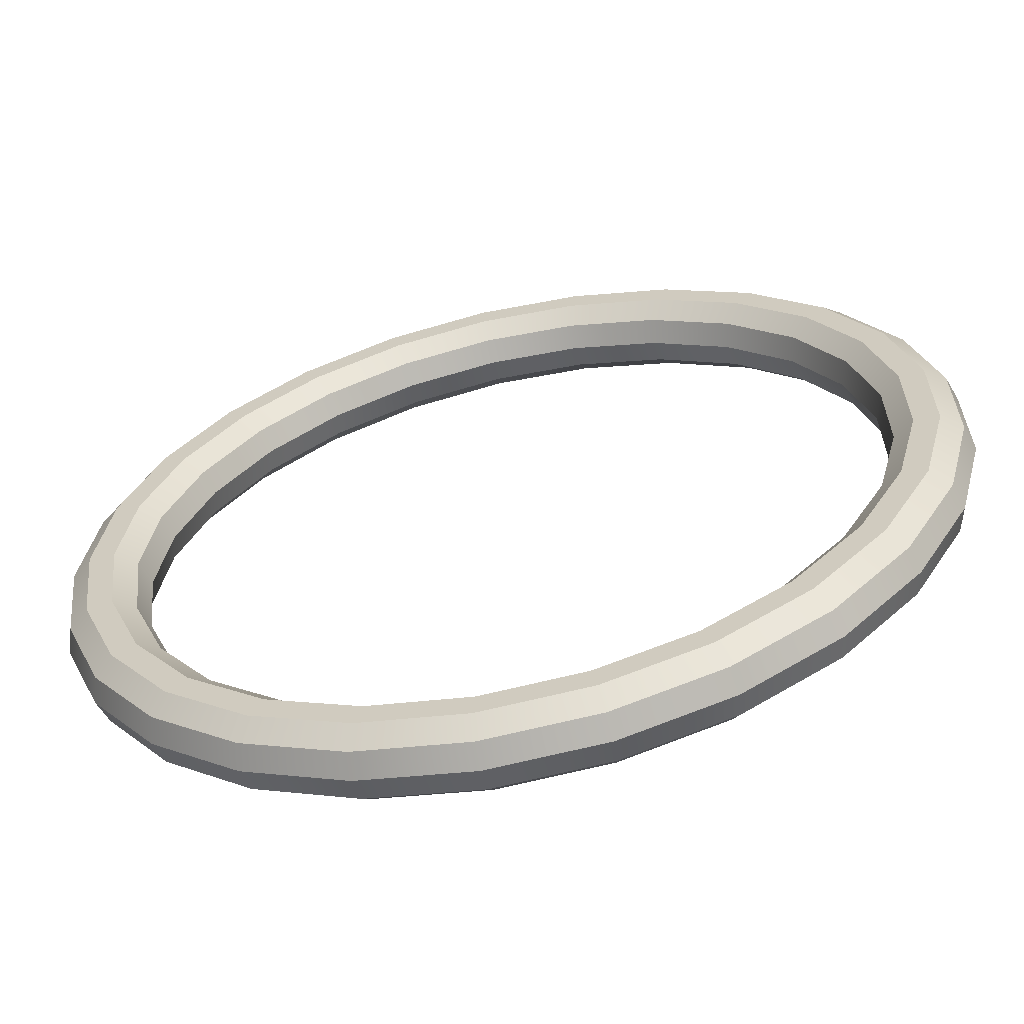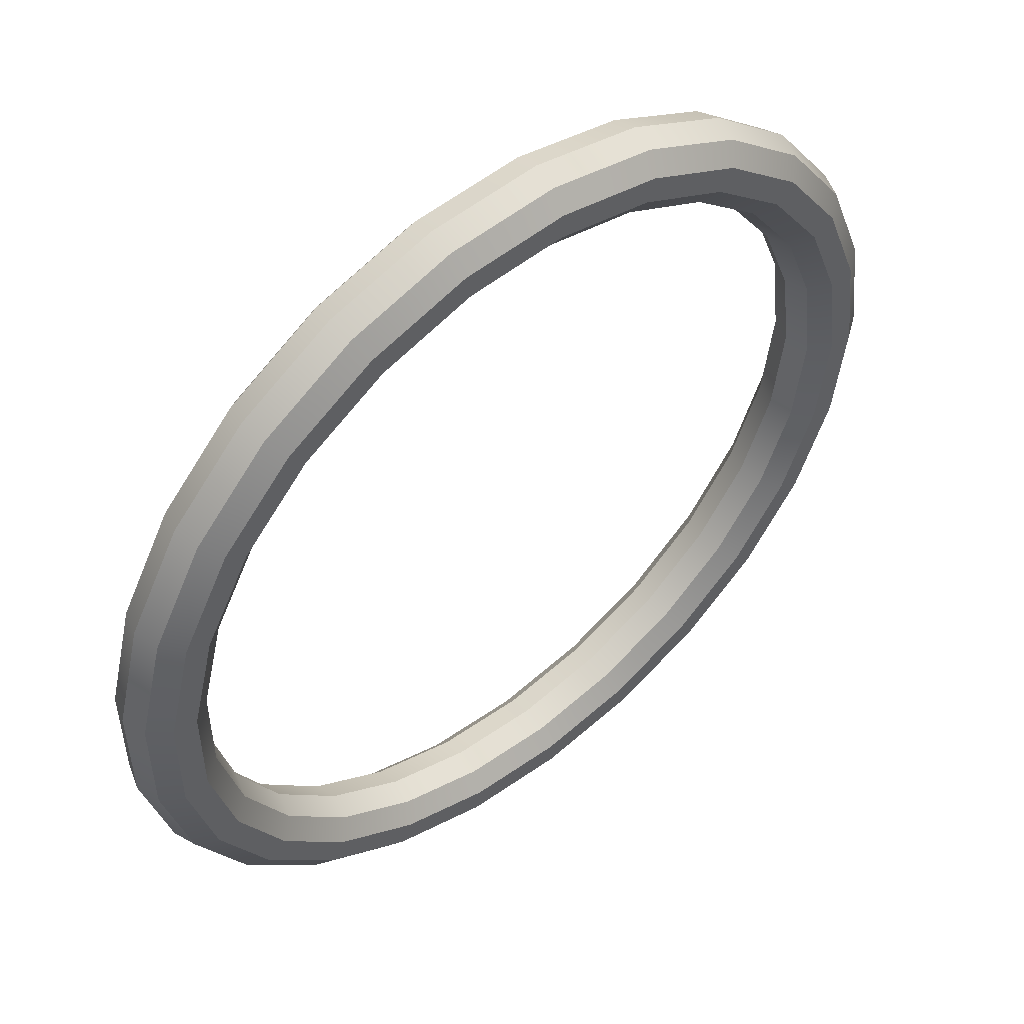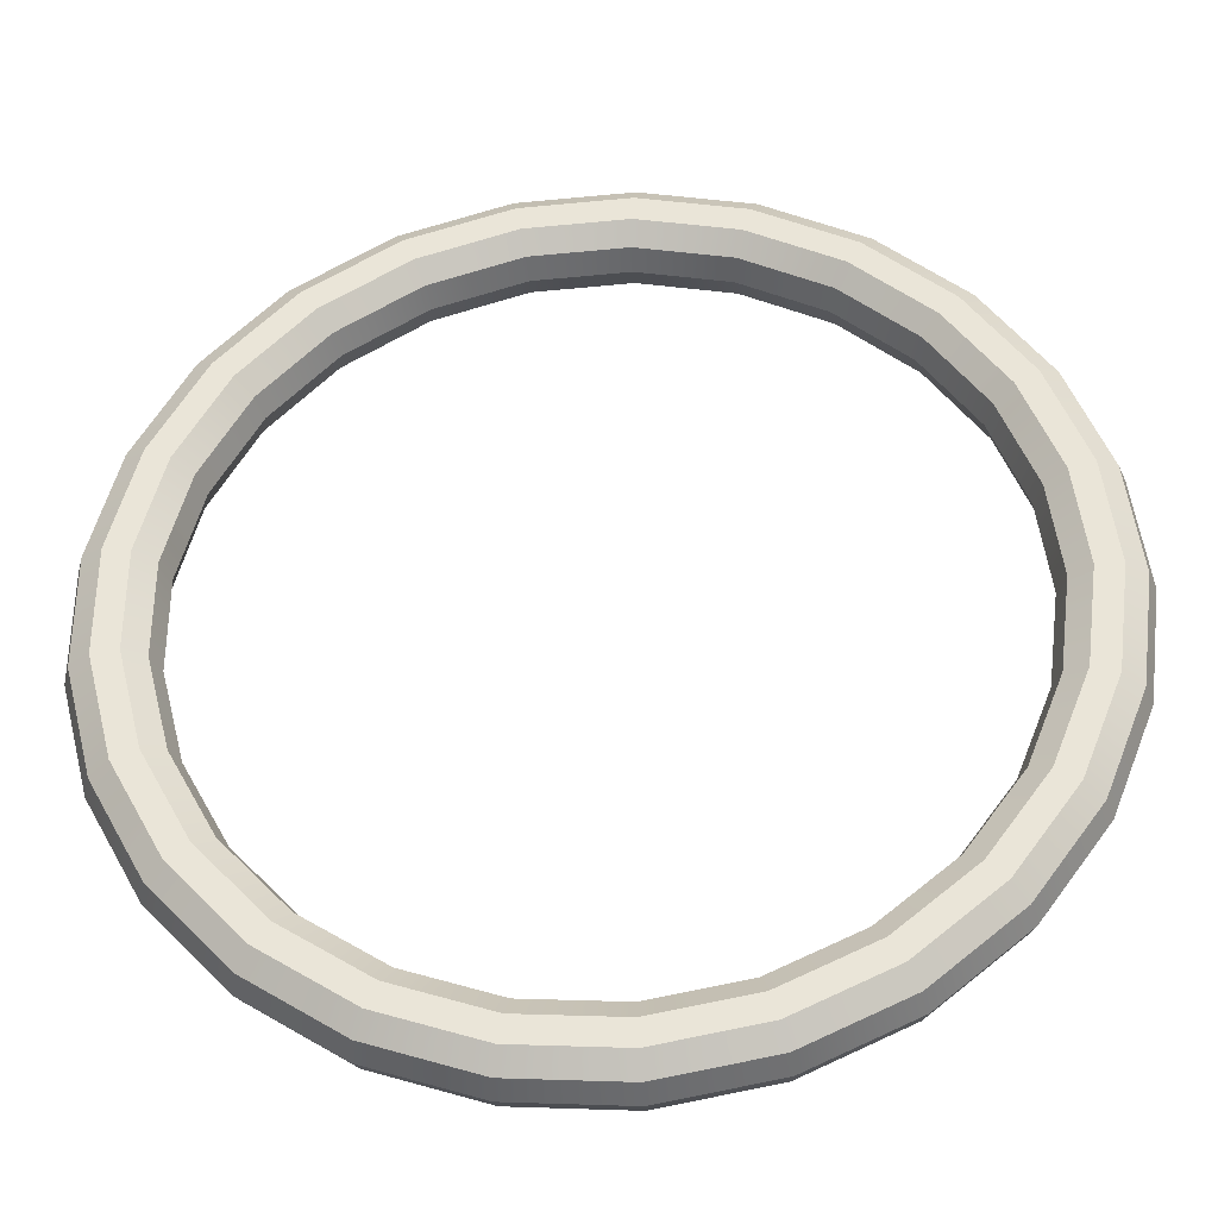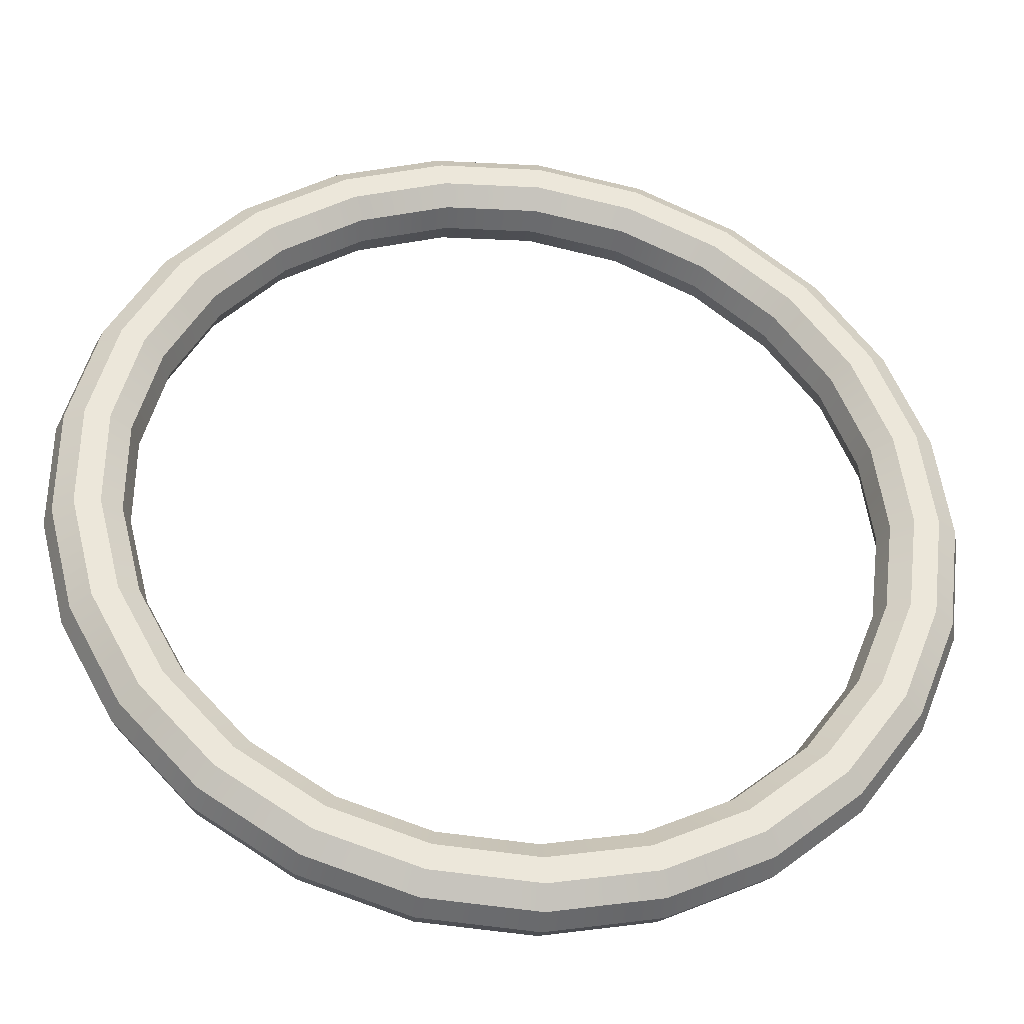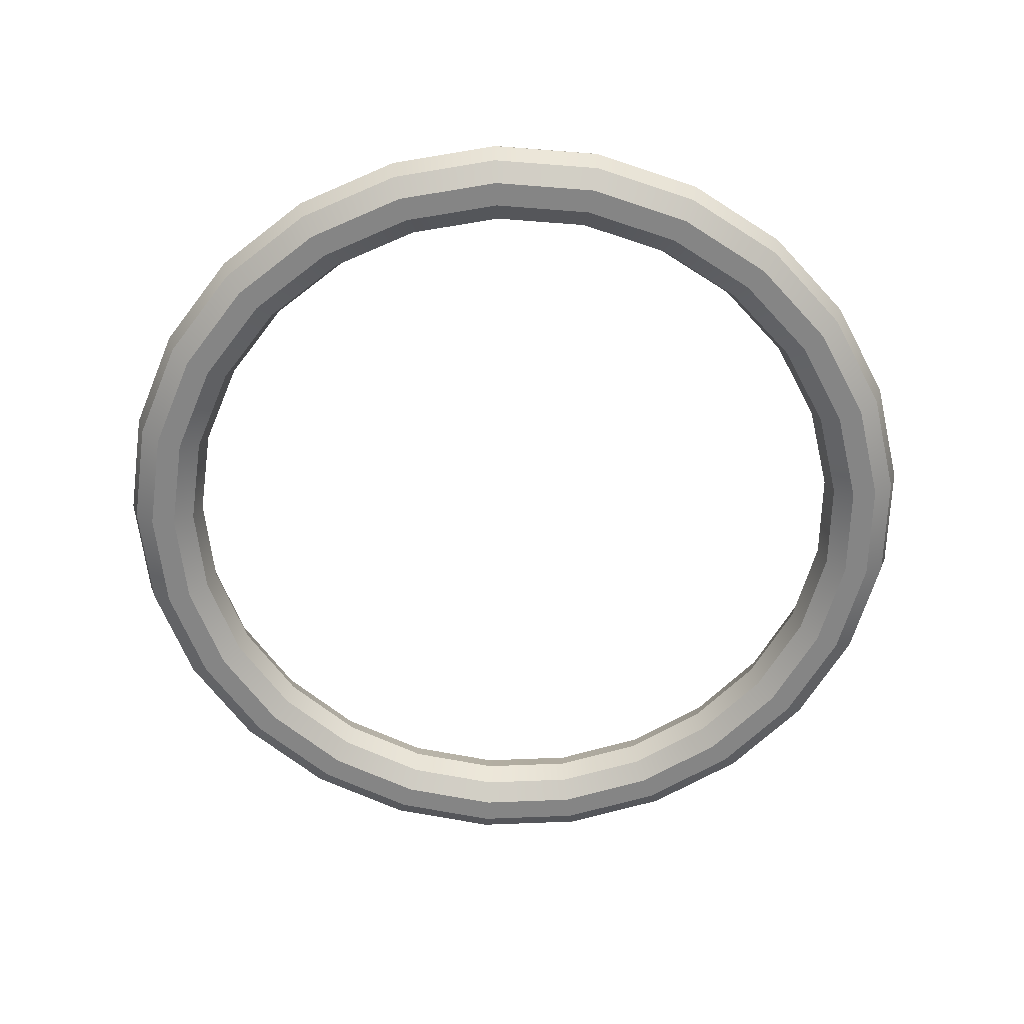
<metadata>
{"format":"obj","ext":"obj","renderer":"f3d","projection":"perspective","resolution":1024,"background":"white","views":[{"elev":-62.4,"azim":-167.5,"up":"+Y"},{"elev":51.5,"azim":-39.1,"up":"+Y"},{"elev":-35.0,"azim":3.6,"up":"+Y"},{"elev":-35.1,"azim":-7.7,"up":"+Y"},{"elev":-61.7,"azim":-166.6,"up":"+Z"}]}
</metadata>
<code>
g default
v 0.4359 -0.1119 0
v 0.3943 -0.2168 0
v 0.328 -0.308 0
v 0.2411 -0.3799 0
v 0.1391 -0.428 0
v 0.02826 -0.4491 0
v -0.08432 -0.442 0
v -0.1916 -0.4072 0
v -0.2868 -0.3467 0
v -0.3641 -0.2645 0
v -0.4184 -0.1657 0
v -0.4465 -0.0564 0
v -0.4465 0.0564 -0
v -0.4184 0.1657 -0
v -0.3641 0.2645 -0
v -0.2868 0.3467 -0
v -0.1916 0.4072 -0
v -0.08432 0.442 -0
v 0.02826 0.4491 -0
v 0.1391 0.428 -0
v 0.2411 0.3799 -0
v 0.328 0.308 -0
v 0.3943 0.2168 -0
v 0.4359 0.1119 -0
v 0.45 0 0
v 0.4451 -0.1143 -0.02939
v 0.4027 -0.2214 -0.02939
v 0.335 -0.3146 -0.02939
v 0.2462 -0.388 -0.02939
v 0.142 -0.4371 -0.02939
v 0.02885 -0.4586 -0.02939
v -0.08611 -0.4514 -0.02939
v -0.1957 -0.4158 -0.02939
v -0.2929 -0.3541 -0.02939
v -0.3718 -0.2701 -0.02939
v -0.4273 -0.1692 -0.02939
v -0.4559 -0.0576 -0.02939
v -0.4559 0.0576 -0.02939
v -0.4273 0.1692 -0.02939
v -0.3718 0.2701 -0.02939
v -0.2929 0.3541 -0.02939
v -0.1957 0.4158 -0.02939
v -0.08611 0.4514 -0.02939
v 0.02885 0.4586 -0.02939
v 0.142 0.4371 -0.02939
v 0.2462 0.388 -0.02939
v 0.335 0.3146 -0.02939
v 0.4027 0.2214 -0.02939
v 0.4451 0.1143 -0.02939
v 0.4595 -0 -0.02939
v 0.4693 -0.1205 -0.04755
v 0.4246 -0.2334 -0.04755
v 0.3532 -0.3317 -0.04755
v 0.2596 -0.4091 -0.04755
v 0.1497 -0.4608 -0.04755
v 0.03043 -0.4836 -0.04755
v -0.0908 -0.476 -0.04755
v -0.2063 -0.4384 -0.04755
v -0.3089 -0.3734 -0.04755
v -0.392 -0.2848 -0.04755
v -0.4505 -0.1784 -0.04755
v -0.4807 -0.06073 -0.04755
v -0.4807 0.06073 -0.04755
v -0.4505 0.1784 -0.04755
v -0.392 0.2848 -0.04755
v -0.3089 0.3734 -0.04755
v -0.2063 0.4384 -0.04755
v -0.0908 0.476 -0.04755
v 0.03043 0.4836 -0.04755
v 0.1497 0.4608 -0.04755
v 0.2596 0.4091 -0.04755
v 0.3532 0.3317 -0.04755
v 0.4246 0.2334 -0.04755
v 0.4693 0.1205 -0.04755
v 0.4845 -0 -0.04755
v 0.4993 -0.1282 -0.04755
v 0.4517 -0.2483 -0.04755
v 0.3757 -0.3528 -0.04755
v 0.2762 -0.4352 -0.04755
v 0.1593 -0.4902 -0.04755
v 0.03237 -0.5144 -0.04755
v -0.09659 -0.5063 -0.04755
v -0.2195 -0.4664 -0.04755
v -0.3286 -0.3972 -0.04755
v -0.417 -0.303 -0.04755
v -0.4793 -0.1898 -0.04755
v -0.5114 -0.0646 -0.04755
v -0.5114 0.0646 -0.04755
v -0.4793 0.1898 -0.04755
v -0.417 0.303 -0.04755
v -0.3286 0.3972 -0.04755
v -0.2195 0.4664 -0.04755
v -0.09659 0.5063 -0.04755
v 0.03236 0.5144 -0.04755
v 0.1593 0.4902 -0.04755
v 0.2762 0.4352 -0.04755
v 0.3757 0.3528 -0.04755
v 0.4517 0.2483 -0.04755
v 0.4993 0.1282 -0.04755
v 0.5155 -0 -0.04755
v 0.5235 -0.1344 -0.02939
v 0.4736 -0.2604 -0.02939
v 0.394 -0.37 -0.02939
v 0.2896 -0.4563 -0.02939
v 0.167 -0.514 -0.02939
v 0.03393 -0.5394 -0.02939
v -0.1013 -0.5309 -0.02939
v -0.2301 -0.489 -0.02939
v -0.3445 -0.4164 -0.02939
v -0.4372 -0.3177 -0.02939
v -0.5025 -0.199 -0.02939
v -0.5362 -0.06774 -0.02939
v -0.5362 0.06774 -0.02939
v -0.5025 0.199 -0.02939
v -0.4372 0.3177 -0.02939
v -0.3445 0.4164 -0.02939
v -0.2301 0.489 -0.02939
v -0.1013 0.5309 -0.02939
v 0.03393 0.5394 -0.02939
v 0.167 0.514 -0.02939
v 0.2896 0.4563 -0.02939
v 0.394 0.37 -0.02939
v 0.4736 0.2604 -0.02939
v 0.5235 0.1344 -0.02939
v 0.5405 -0 -0.02939
v 0.5327 -0.1368 -0
v 0.482 -0.265 -0
v 0.4009 -0.3765 -0
v 0.2947 -0.4644 -0
v 0.17 -0.5231 -0
v 0.03454 -0.5489 -0
v -0.1031 -0.5403 -0
v -0.2342 -0.4977 -0
v -0.3506 -0.4238 -0
v -0.445 -0.3233 -0
v -0.5114 -0.2025 -0
v -0.5457 -0.06893 -0
v -0.5457 0.06893 -0
v -0.5114 0.2025 -0
v -0.445 0.3233 -0
v -0.3506 0.4238 -0
v -0.2342 0.4977 -0
v -0.1031 0.5403 -0
v 0.03454 0.5489 -0
v 0.17 0.5231 -0
v 0.2947 0.4644 -0
v 0.4009 0.3765 -0
v 0.482 0.265 -0
v 0.5327 0.1368 -0
v 0.55 -0 -0
v 0.5235 -0.1344 0.02939
v 0.4736 -0.2604 0.02939
v 0.394 -0.37 0.02939
v 0.2896 -0.4563 0.02939
v 0.167 -0.514 0.02939
v 0.03393 -0.5394 0.02939
v -0.1013 -0.5309 0.02939
v -0.2301 -0.489 0.02939
v -0.3445 -0.4164 0.02939
v -0.4372 -0.3177 0.02939
v -0.5025 -0.199 0.02939
v -0.5362 -0.06774 0.02939
v -0.5362 0.06774 0.02939
v -0.5025 0.199 0.02939
v -0.4372 0.3177 0.02939
v -0.3445 0.4164 0.02939
v -0.2301 0.489 0.02939
v -0.1013 0.5309 0.02939
v 0.03393 0.5394 0.02939
v 0.167 0.514 0.02939
v 0.2896 0.4563 0.02939
v 0.394 0.37 0.02939
v 0.4736 0.2604 0.02939
v 0.5235 0.1344 0.02939
v 0.5405 0 0.02939
v 0.4993 -0.1282 0.04755
v 0.4517 -0.2483 0.04755
v 0.3757 -0.3528 0.04755
v 0.2762 -0.4352 0.04755
v 0.1593 -0.4902 0.04755
v 0.03237 -0.5144 0.04755
v -0.09659 -0.5063 0.04755
v -0.2195 -0.4664 0.04755
v -0.3286 -0.3972 0.04755
v -0.417 -0.303 0.04755
v -0.4793 -0.1898 0.04755
v -0.5114 -0.0646 0.04755
v -0.5114 0.0646 0.04755
v -0.4793 0.1898 0.04755
v -0.417 0.303 0.04755
v -0.3286 0.3972 0.04755
v -0.2195 0.4664 0.04755
v -0.09659 0.5063 0.04755
v 0.03236 0.5144 0.04755
v 0.1593 0.4902 0.04755
v 0.2762 0.4352 0.04755
v 0.3757 0.3528 0.04755
v 0.4517 0.2483 0.04755
v 0.4993 0.1282 0.04755
v 0.5155 0 0.04755
v 0.4693 -0.1205 0.04755
v 0.4246 -0.2334 0.04755
v 0.3532 -0.3317 0.04755
v 0.2596 -0.4091 0.04755
v 0.1497 -0.4608 0.04755
v 0.03043 -0.4836 0.04755
v -0.0908 -0.476 0.04755
v -0.2063 -0.4384 0.04755
v -0.3089 -0.3734 0.04755
v -0.392 -0.2848 0.04755
v -0.4505 -0.1784 0.04755
v -0.4807 -0.06073 0.04755
v -0.4807 0.06073 0.04755
v -0.4505 0.1784 0.04755
v -0.392 0.2848 0.04755
v -0.3089 0.3734 0.04755
v -0.2063 0.4384 0.04755
v -0.0908 0.476 0.04755
v 0.03043 0.4836 0.04755
v 0.1497 0.4608 0.04755
v 0.2596 0.4091 0.04755
v 0.3532 0.3317 0.04755
v 0.4246 0.2334 0.04755
v 0.4693 0.1205 0.04755
v 0.4845 0 0.04755
v 0.4451 -0.1143 0.02939
v 0.4027 -0.2214 0.02939
v 0.335 -0.3146 0.02939
v 0.2462 -0.388 0.02939
v 0.142 -0.4371 0.02939
v 0.02885 -0.4586 0.02939
v -0.08611 -0.4514 0.02939
v -0.1957 -0.4158 0.02939
v -0.2929 -0.3541 0.02939
v -0.3718 -0.2701 0.02939
v -0.4273 -0.1692 0.02939
v -0.4559 -0.0576 0.02939
v -0.4559 0.0576 0.02939
v -0.4273 0.1692 0.02939
v -0.3718 0.2701 0.02939
v -0.2929 0.3541 0.02939
v -0.1957 0.4158 0.02939
v -0.08611 0.4514 0.02939
v 0.02885 0.4586 0.02939
v 0.142 0.4371 0.02939
v 0.2462 0.388 0.02939
v 0.335 0.3146 0.02939
v 0.4027 0.2214 0.02939
v 0.4451 0.1143 0.02939
v 0.4595 0 0.02939
g pTorus1
f 2 1 26 27
f 3 2 27 28
f 4 3 28 29
f 5 4 29 30
f 6 5 30 31
f 7 6 31 32
f 8 7 32 33
f 9 8 33 34
f 10 9 34 35
f 11 10 35 36
f 12 11 36 37
f 13 12 37 38
f 14 13 38 39
f 15 14 39 40
f 16 15 40 41
f 17 16 41 42
f 18 17 42 43
f 19 18 43 44
f 20 19 44 45
f 21 20 45 46
f 22 21 46 47
f 23 22 47 48
f 24 23 48 49
f 25 24 49 50
f 1 25 50 26
f 27 26 51 52
f 28 27 52 53
f 29 28 53 54
f 30 29 54 55
f 31 30 55 56
f 32 31 56 57
f 33 32 57 58
f 34 33 58 59
f 35 34 59 60
f 36 35 60 61
f 37 36 61 62
f 38 37 62 63
f 39 38 63 64
f 40 39 64 65
f 41 40 65 66
f 42 41 66 67
f 43 42 67 68
f 44 43 68 69
f 45 44 69 70
f 46 45 70 71
f 47 46 71 72
f 48 47 72 73
f 49 48 73 74
f 50 49 74 75
f 26 50 75 51
f 52 51 76 77
f 53 52 77 78
f 54 53 78 79
f 55 54 79 80
f 56 55 80 81
f 57 56 81 82
f 58 57 82 83
f 59 58 83 84
f 60 59 84 85
f 61 60 85 86
f 62 61 86 87
f 63 62 87 88
f 64 63 88 89
f 65 64 89 90
f 66 65 90 91
f 67 66 91 92
f 68 67 92 93
f 69 68 93 94
f 70 69 94 95
f 71 70 95 96
f 72 71 96 97
f 73 72 97 98
f 74 73 98 99
f 75 74 99 100
f 51 75 100 76
f 77 76 101 102
f 78 77 102 103
f 79 78 103 104
f 80 79 104 105
f 81 80 105 106
f 82 81 106 107
f 83 82 107 108
f 84 83 108 109
f 85 84 109 110
f 86 85 110 111
f 87 86 111 112
f 88 87 112 113
f 89 88 113 114
f 90 89 114 115
f 91 90 115 116
f 92 91 116 117
f 93 92 117 118
f 94 93 118 119
f 95 94 119 120
f 96 95 120 121
f 97 96 121 122
f 98 97 122 123
f 99 98 123 124
f 100 99 124 125
f 76 100 125 101
f 102 101 126 127
f 103 102 127 128
f 104 103 128 129
f 105 104 129 130
f 106 105 130 131
f 107 106 131 132
f 108 107 132 133
f 109 108 133 134
f 110 109 134 135
f 111 110 135 136
f 112 111 136 137
f 113 112 137 138
f 114 113 138 139
f 115 114 139 140
f 116 115 140 141
f 117 116 141 142
f 118 117 142 143
f 119 118 143 144
f 120 119 144 145
f 121 120 145 146
f 122 121 146 147
f 123 122 147 148
f 124 123 148 149
f 125 124 149 150
f 101 125 150 126
f 127 126 151 152
f 128 127 152 153
f 129 128 153 154
f 130 129 154 155
f 131 130 155 156
f 132 131 156 157
f 133 132 157 158
f 134 133 158 159
f 135 134 159 160
f 136 135 160 161
f 137 136 161 162
f 138 137 162 163
f 139 138 163 164
f 140 139 164 165
f 141 140 165 166
f 142 141 166 167
f 143 142 167 168
f 144 143 168 169
f 145 144 169 170
f 146 145 170 171
f 147 146 171 172
f 148 147 172 173
f 149 148 173 174
f 150 149 174 175
f 126 150 175 151
f 152 151 176 177
f 153 152 177 178
f 154 153 178 179
f 155 154 179 180
f 156 155 180 181
f 157 156 181 182
f 158 157 182 183
f 159 158 183 184
f 160 159 184 185
f 161 160 185 186
f 162 161 186 187
f 163 162 187 188
f 164 163 188 189
f 165 164 189 190
f 166 165 190 191
f 167 166 191 192
f 168 167 192 193
f 169 168 193 194
f 170 169 194 195
f 171 170 195 196
f 172 171 196 197
f 173 172 197 198
f 174 173 198 199
f 175 174 199 200
f 151 175 200 176
f 177 176 201 202
f 178 177 202 203
f 179 178 203 204
f 180 179 204 205
f 181 180 205 206
f 182 181 206 207
f 183 182 207 208
f 184 183 208 209
f 185 184 209 210
f 186 185 210 211
f 187 186 211 212
f 188 187 212 213
f 189 188 213 214
f 190 189 214 215
f 191 190 215 216
f 192 191 216 217
f 193 192 217 218
f 194 193 218 219
f 195 194 219 220
f 196 195 220 221
f 197 196 221 222
f 198 197 222 223
f 199 198 223 224
f 200 199 224 225
f 176 200 225 201
f 202 201 226 227
f 203 202 227 228
f 204 203 228 229
f 205 204 229 230
f 206 205 230 231
f 207 206 231 232
f 208 207 232 233
f 209 208 233 234
f 210 209 234 235
f 211 210 235 236
f 212 211 236 237
f 213 212 237 238
f 214 213 238 239
f 215 214 239 240
f 216 215 240 241
f 217 216 241 242
f 218 217 242 243
f 219 218 243 244
f 220 219 244 245
f 221 220 245 246
f 222 221 246 247
f 223 222 247 248
f 224 223 248 249
f 225 224 249 250
f 201 225 250 226
f 227 226 1 2
f 228 227 2 3
f 229 228 3 4
f 230 229 4 5
f 231 230 5 6
f 232 231 6 7
f 233 232 7 8
f 234 233 8 9
f 235 234 9 10
f 236 235 10 11
f 237 236 11 12
f 238 237 12 13
f 239 238 13 14
f 240 239 14 15
f 241 240 15 16
f 242 241 16 17
f 243 242 17 18
f 244 243 18 19
f 245 244 19 20
f 246 245 20 21
f 247 246 21 22
f 248 247 22 23
f 249 248 23 24
f 250 249 24 25
f 226 250 25 1

</code>
